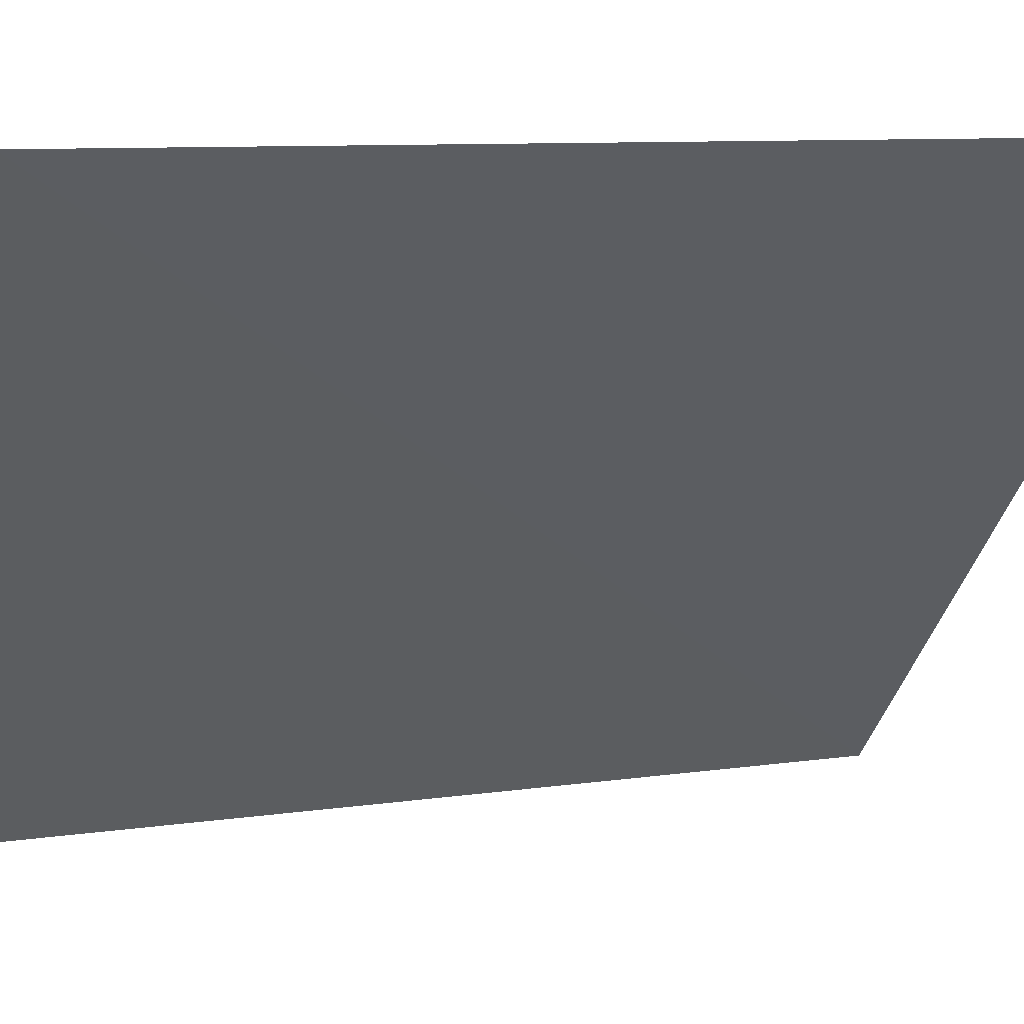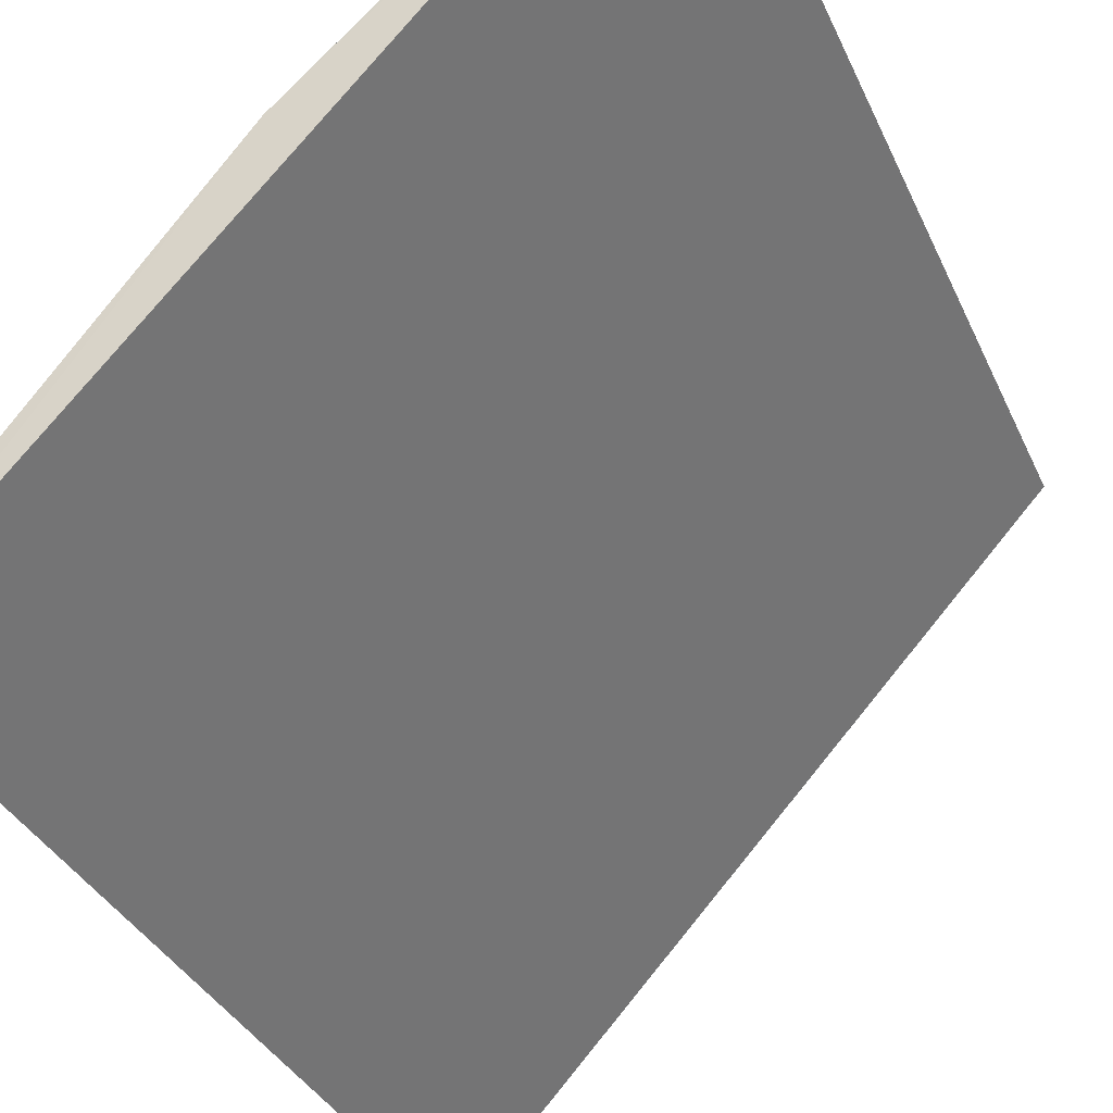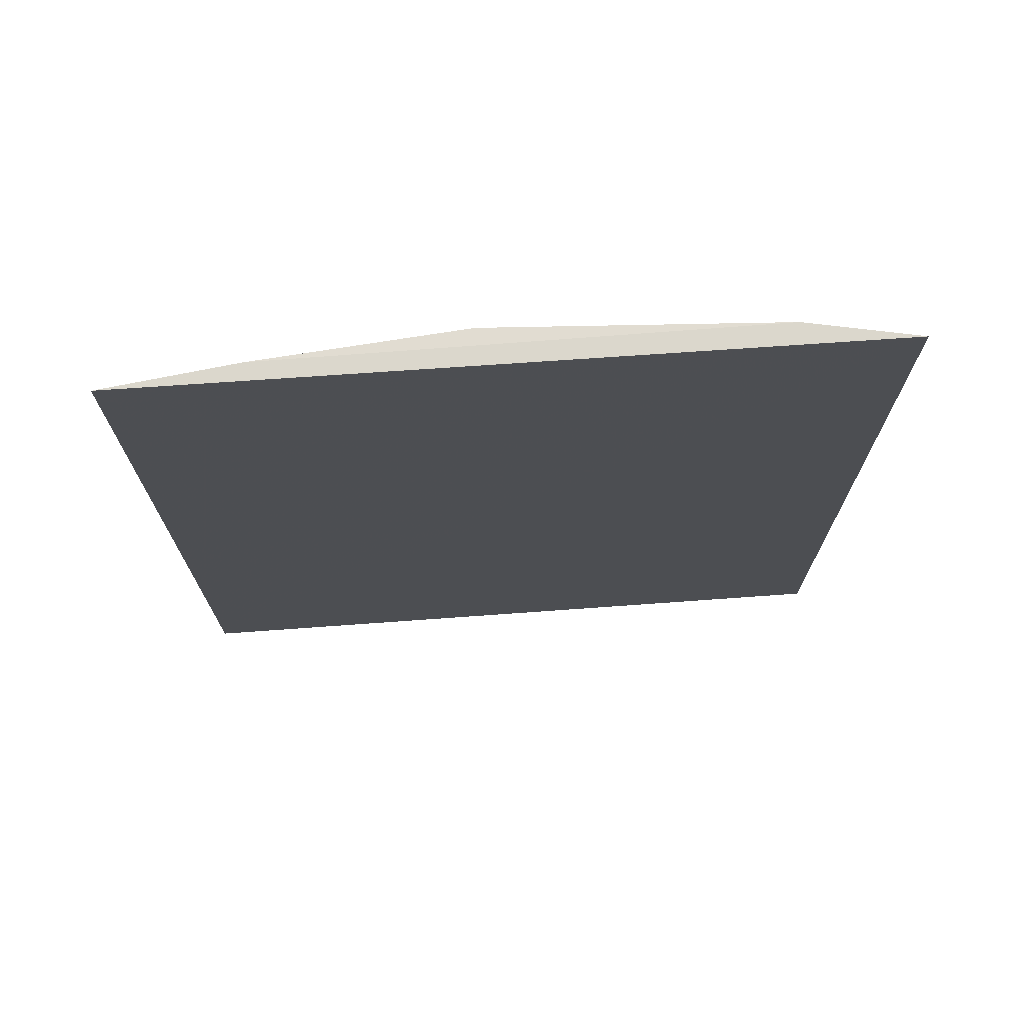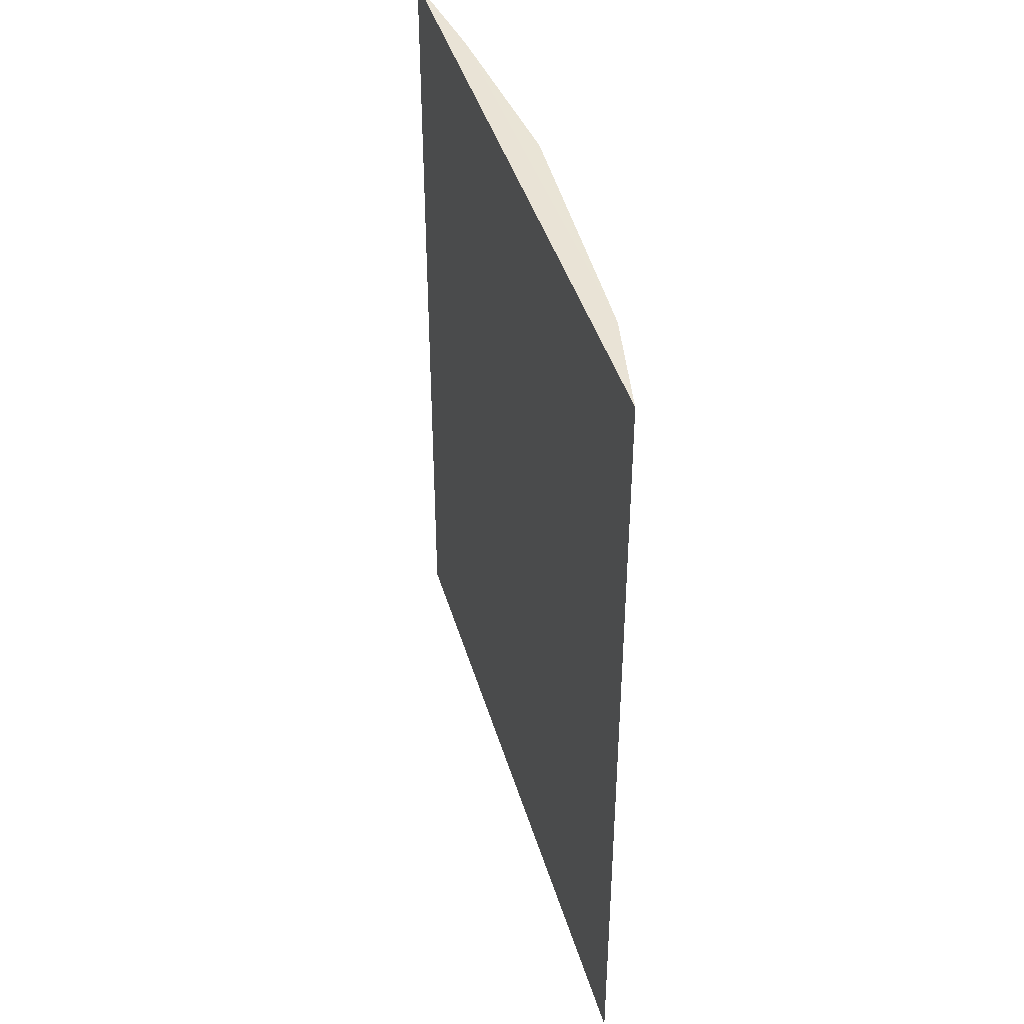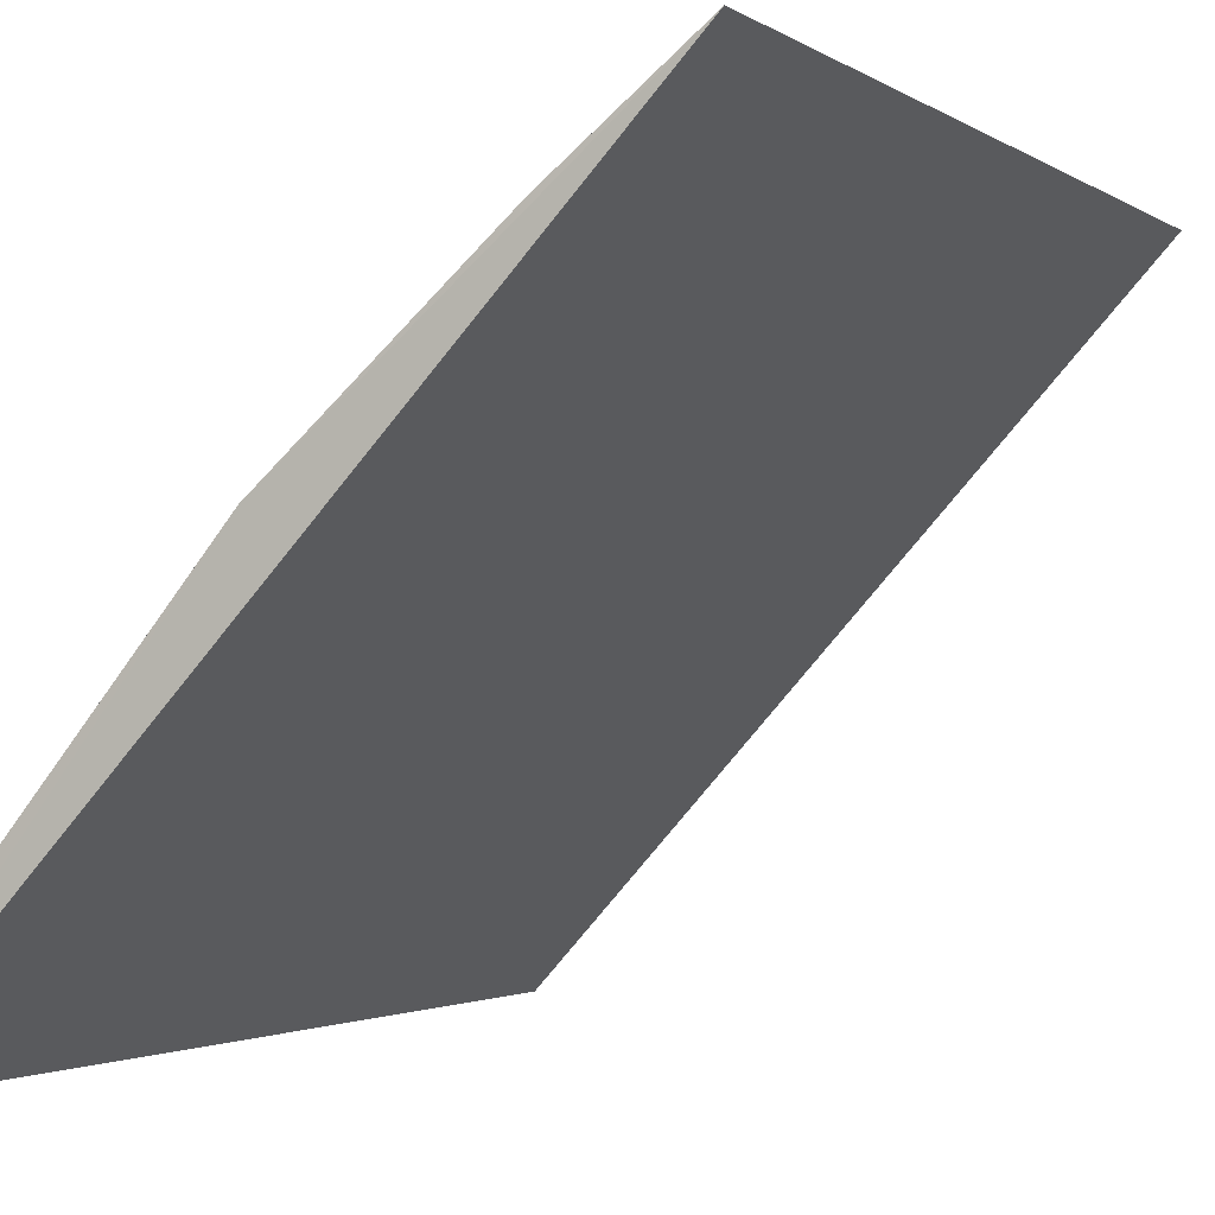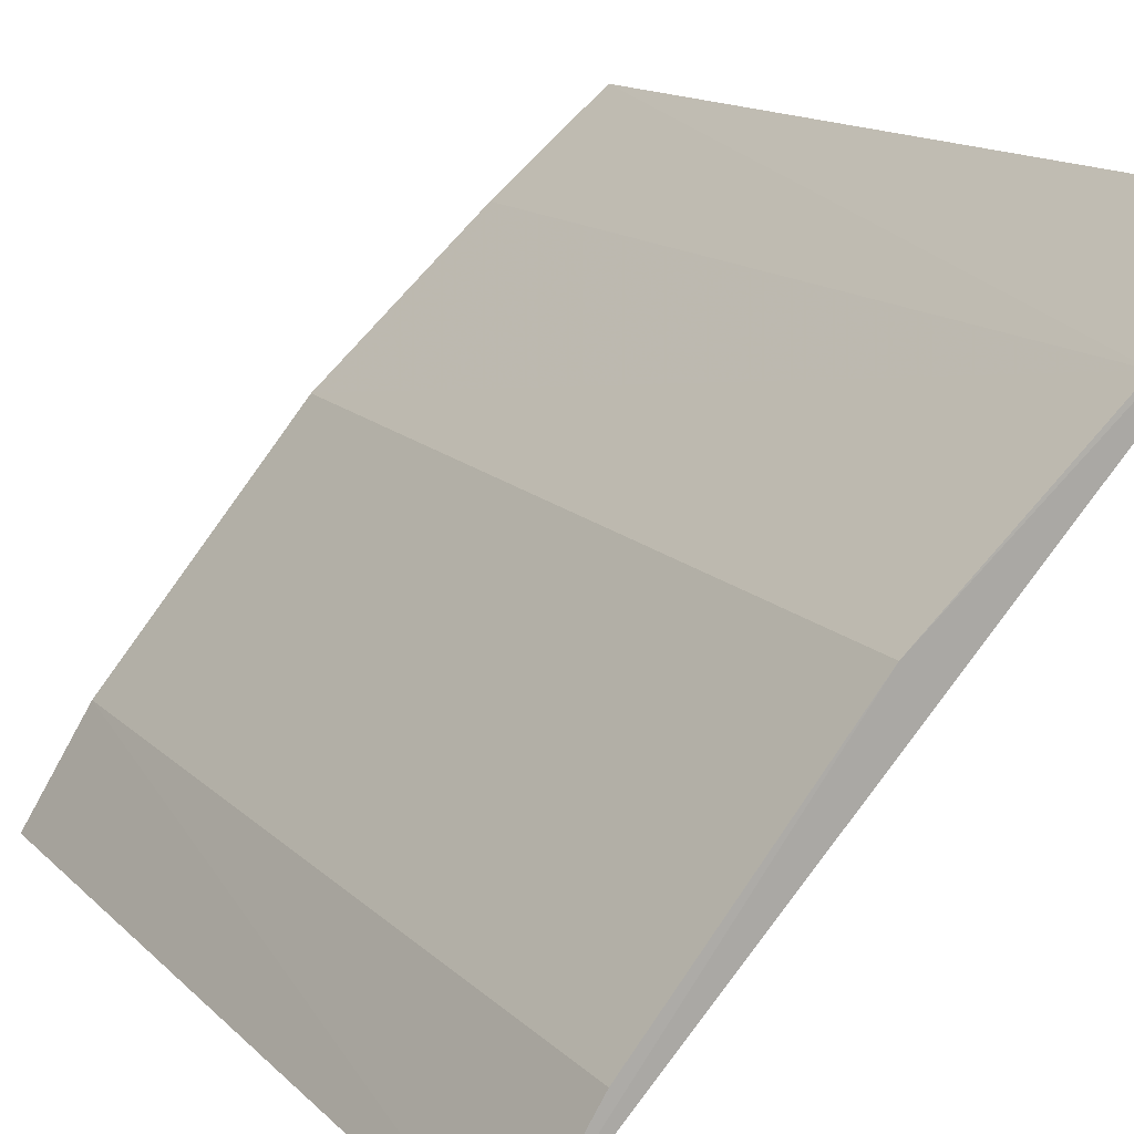
<metadata>
{"format":"obj","ext":"obj","renderer":"f3d","projection":"perspective","resolution":1024,"background":"white","views":[{"elev":8.3,"azim":-113.5,"up":"+Y"},{"elev":-32.8,"azim":-159.2,"up":"+Y"},{"elev":72.6,"azim":-51.7,"up":"+Z"},{"elev":42.3,"azim":26.5,"up":"+Z"},{"elev":-1.7,"azim":-156.7,"up":"+Y"},{"elev":13.0,"azim":154.1,"up":"+Y"}]}
</metadata>
<code>
v 0.03798 0.03616 0.06813
v 0.04467 0.02731 0.06815
v 0.04301 0.03004 0.04392
v 0.03091 0.04242 0.04392
v 0.03092 0.04243 0.06815
v 0.04471 0.02733 0.04392
v 0.03819 0.03598 0.04391
v 0.04302 0.03001 0.06816
v 0.03379 0.04004 0.04393
v 0.03376 0.04002 0.06816
f 5 4 2
f 6 2 4
f 7 6 4
f 7 3 6
f 8 7 1
f 8 3 7
f 8 6 3
f 8 2 6
f 8 5 2
f 9 1 7
f 9 7 4
f 9 4 5
f 10 8 1
f 10 5 8
f 10 9 5
f 10 1 9

</code>
